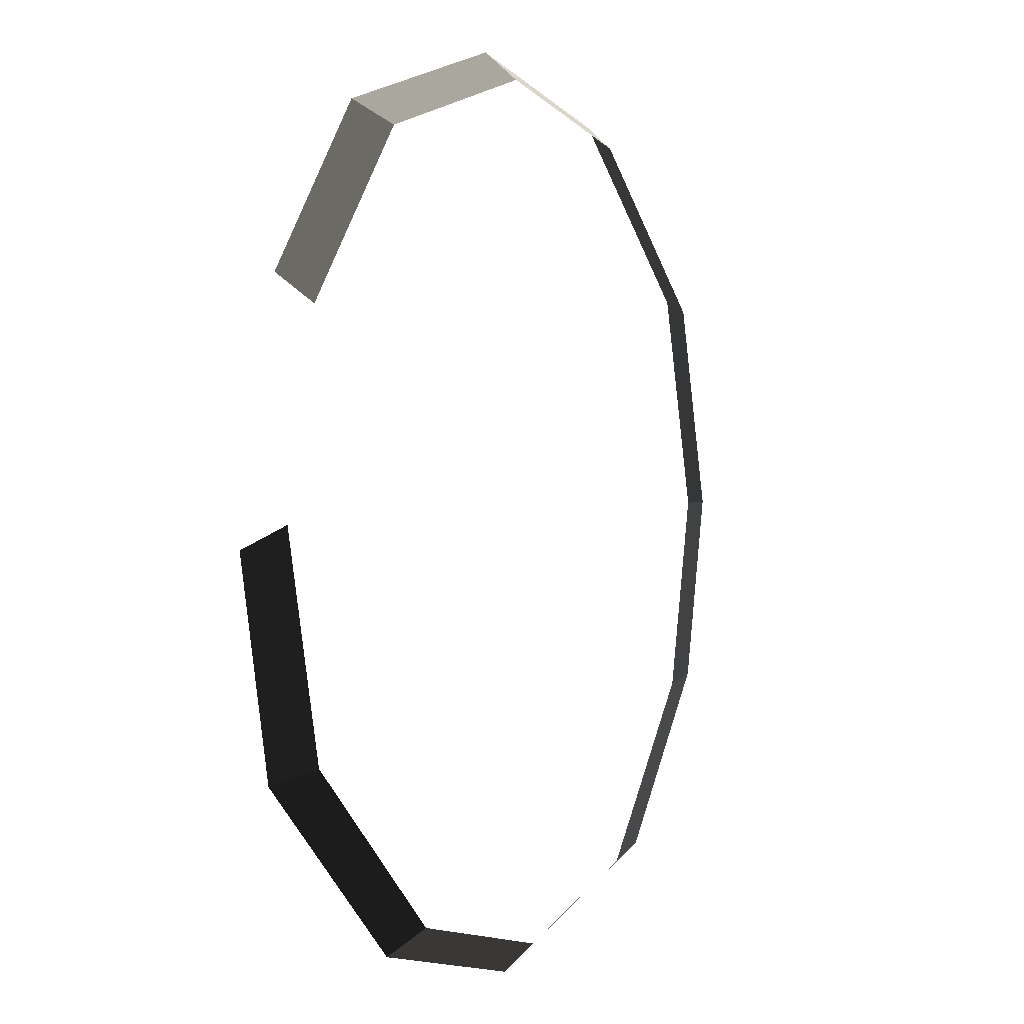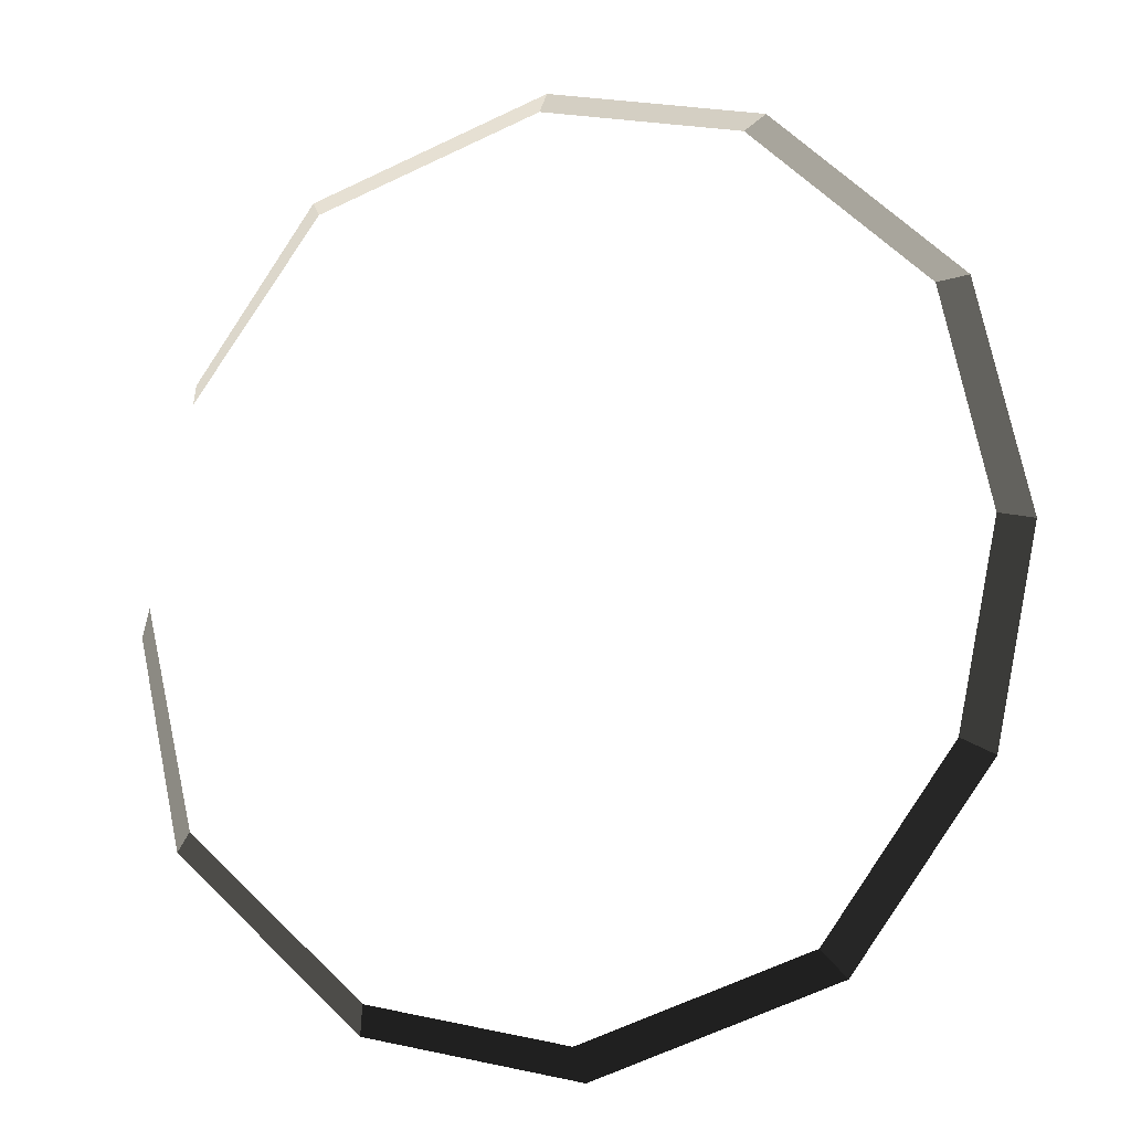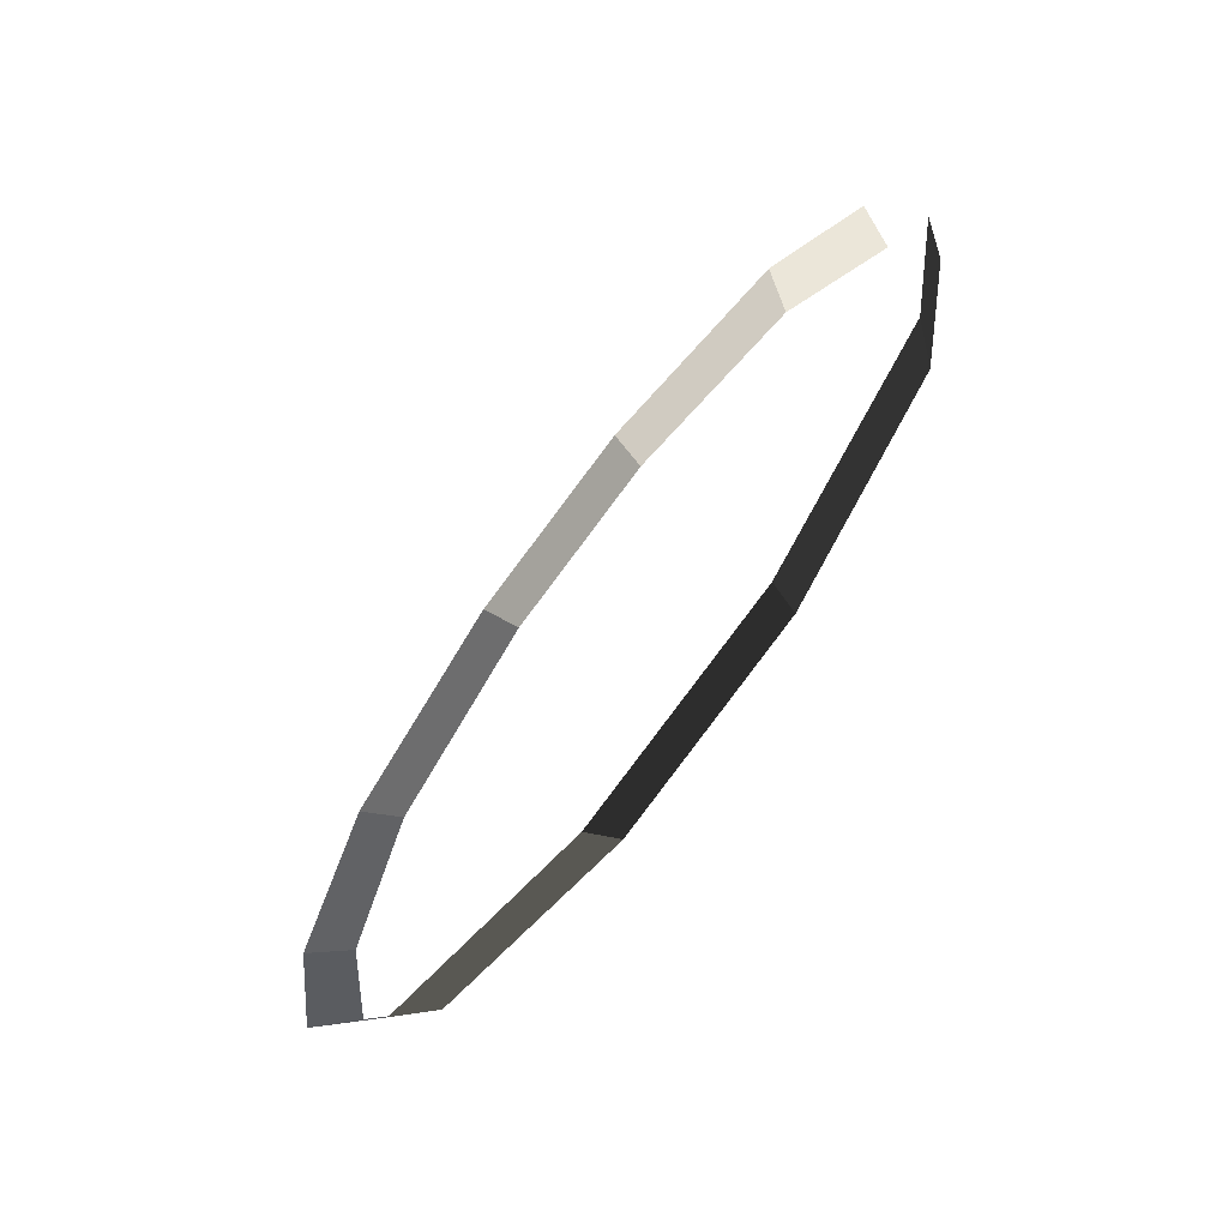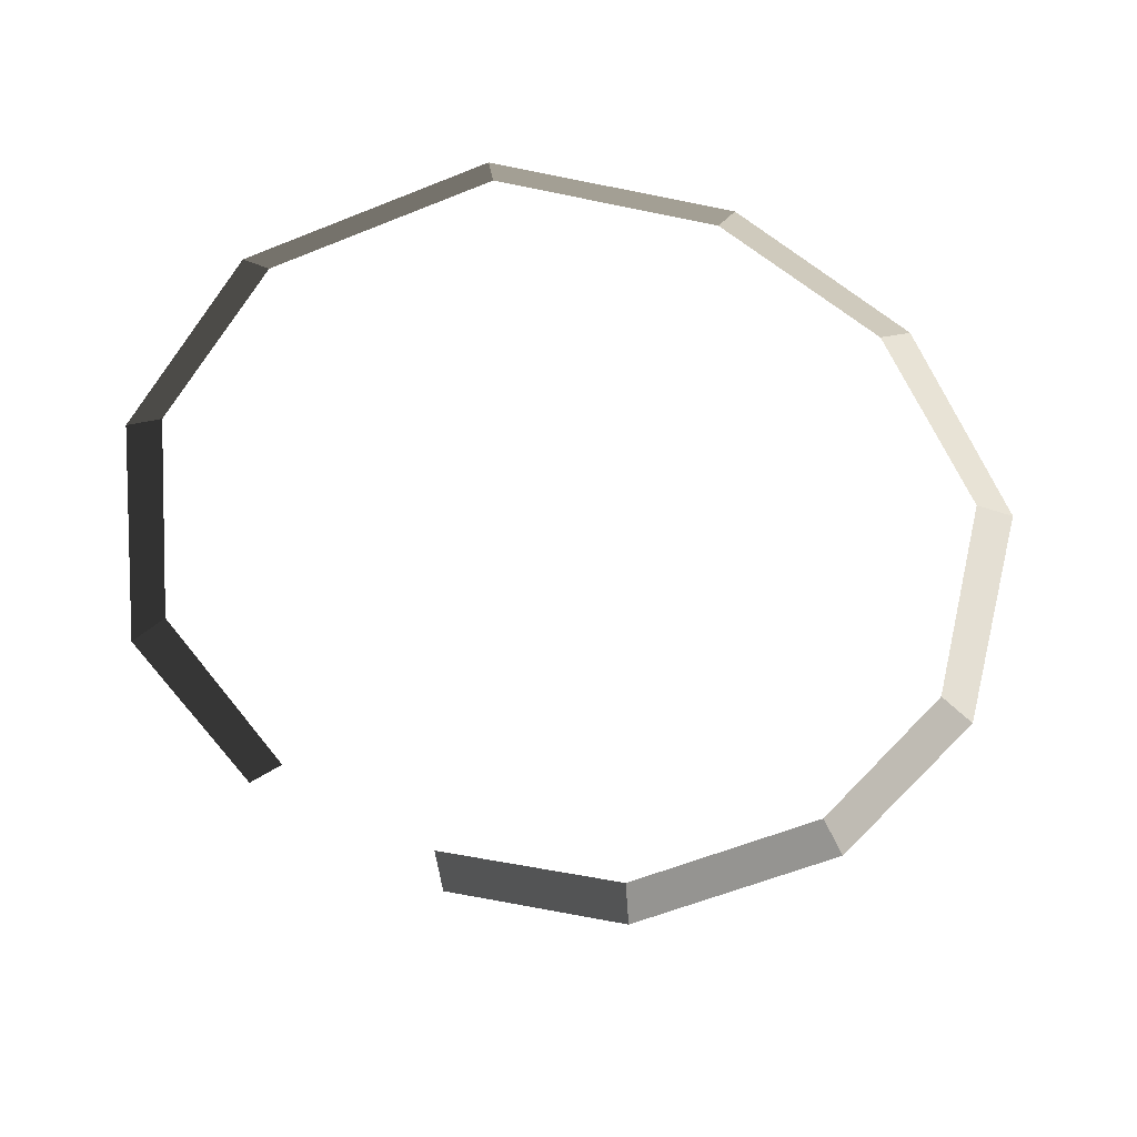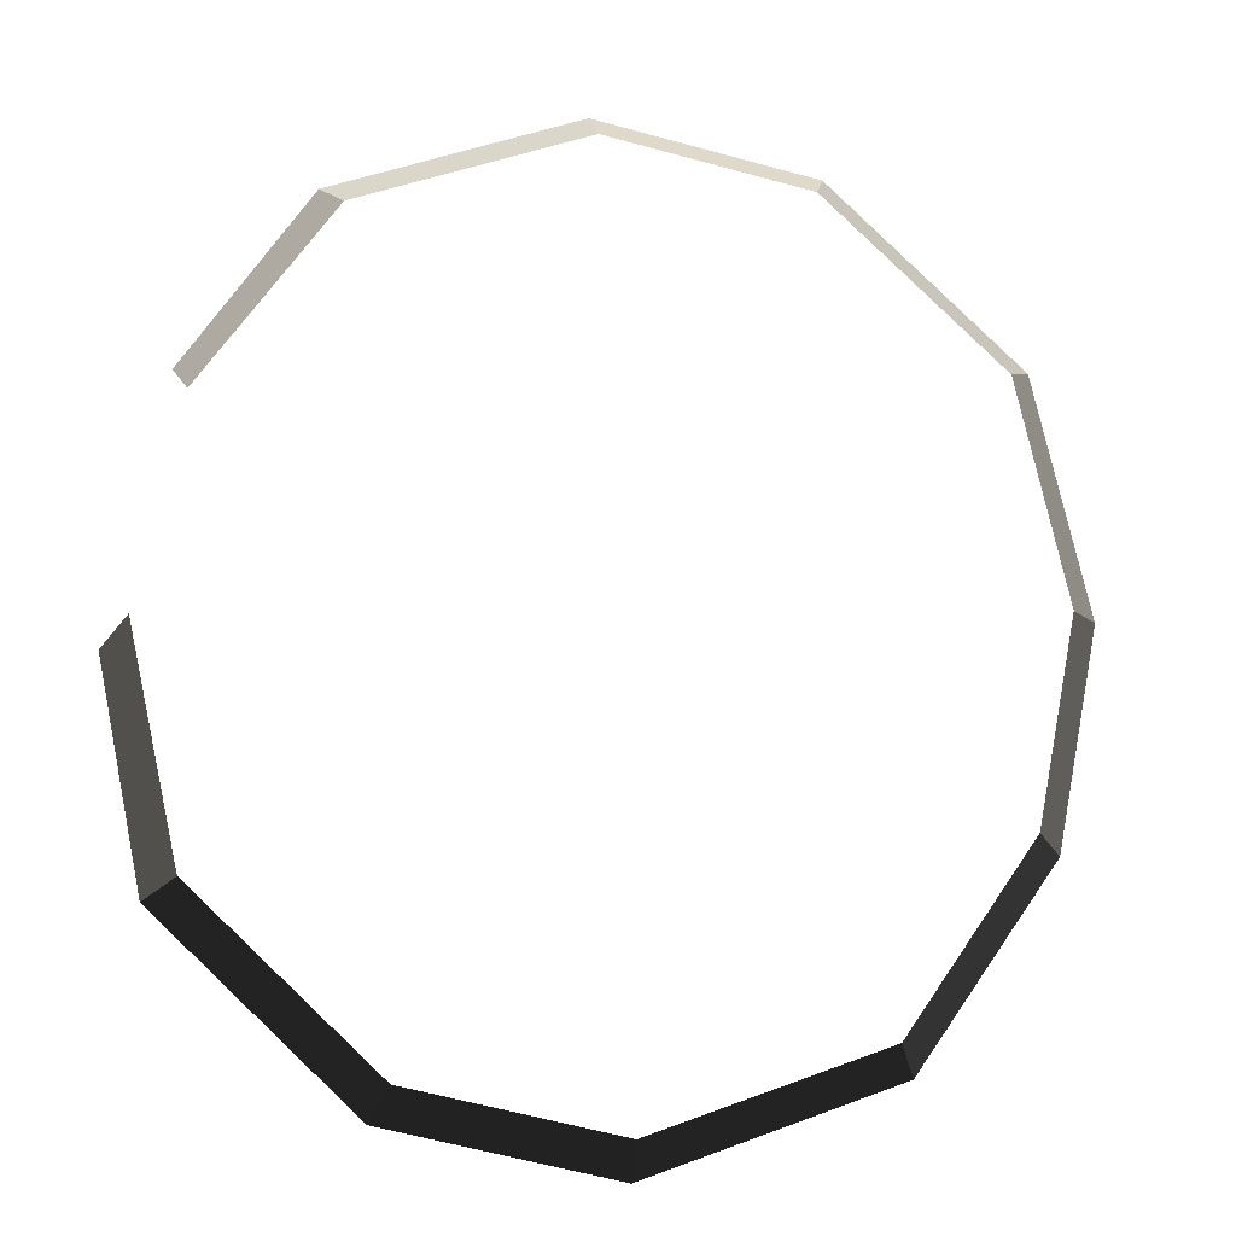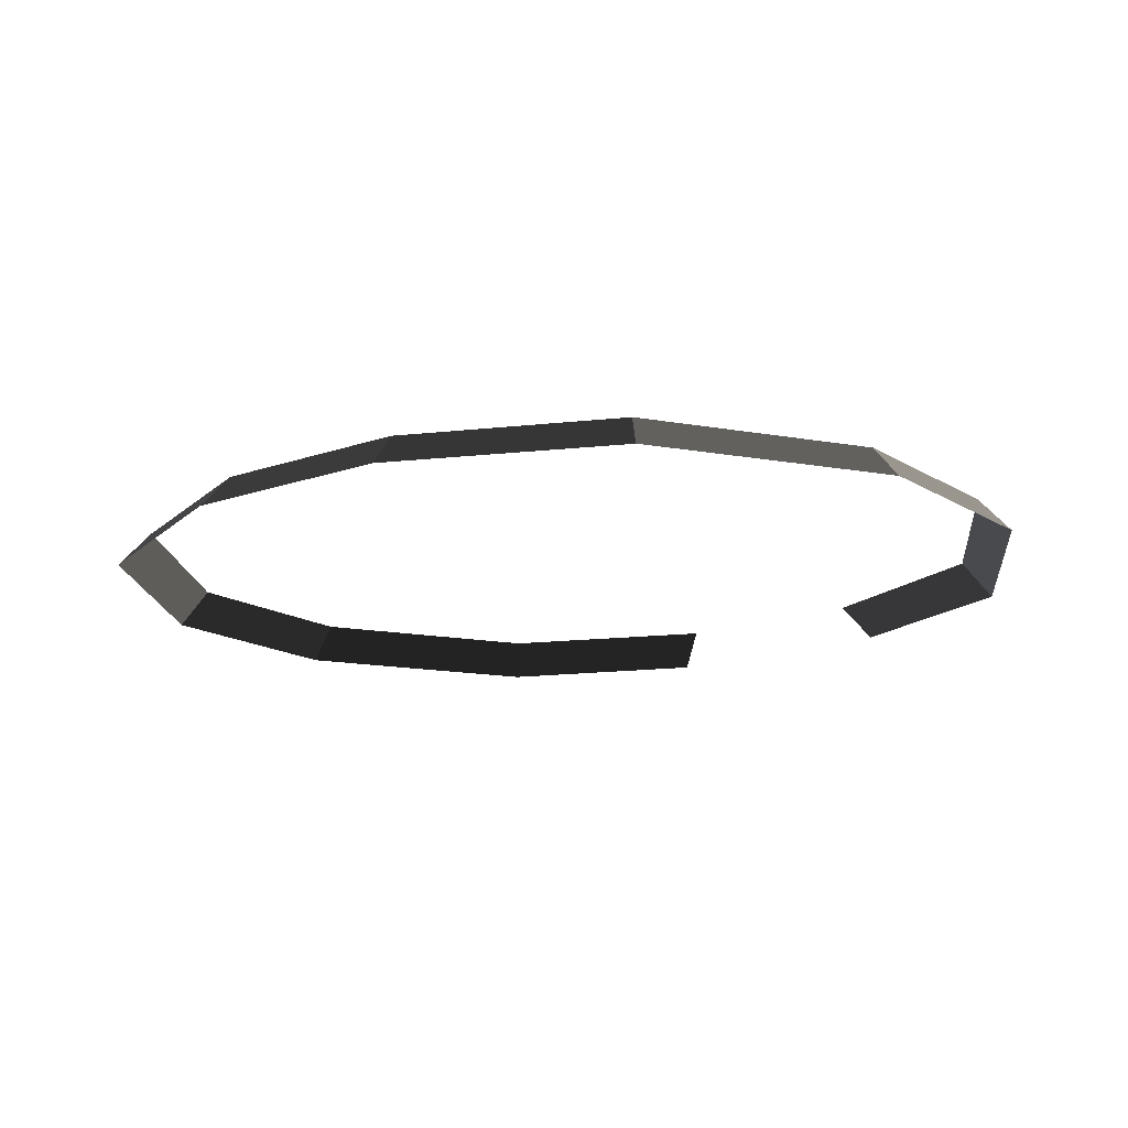
<metadata>
{"format":"obj","ext":"obj","renderer":"f3d","projection":"perspective","resolution":1024,"background":"white","views":[{"elev":-1.9,"azim":-58.9,"up":"+Y"},{"elev":-11.3,"azim":15.5,"up":"+Y"},{"elev":-71.2,"azim":-127.9,"up":"+Y"},{"elev":-59.1,"azim":43.0,"up":"+Z"},{"elev":-16.3,"azim":-10.7,"up":"+Y"},{"elev":-15.4,"azim":116.1,"up":"+Z"}]}
</metadata>
<code>
v -1.011 2.237 29.54
v -1.316 2.956 28.68
v 1.612 7.3 28.68
v 2.091 6.683 29.54
v 12.42 7.757 29.54
v 12.77 8.454 28.68
v 17.37 4.188 28.68
v 16.69 3.799 29.54
v 16.91 -6.36 29.54
v 17.63 -6.666 28.68
v 14.29 -11.42 28.68
v 13.81 -10.81 29.54
v 3.483 -11.88 29.54
v 3.129 -12.58 28.68
v -1.47 -8.31 28.68
v -0.793 -7.921 29.54
v 13.81 -10.81 29.54
v 14.29 -11.42 28.68
v 8.414 -13.62 28.68
v 8.351 -12.84 29.54
v 8.351 -12.84 29.54
v 8.414 -13.62 28.68
v 3.129 -12.58 28.68
v 3.483 -11.88 29.54
v 2.091 6.683 29.54
v 1.612 7.3 28.68
v 7.488 9.497 28.68
v 7.551 8.719 29.54
v 7.551 8.719 29.54
v 7.488 9.497 28.68
v 12.77 8.454 28.68
v 12.42 7.757 29.54
v 16.69 3.799 29.54
v 17.37 4.188 28.68
v 18.65 -1.482 28.68
v 17.87 -1.492 29.54
v 17.87 -1.492 29.54
v 18.65 -1.482 28.68
v 17.63 -6.666 28.68
v 16.91 -6.36 29.54
v -0.793 -7.921 29.54
v -1.47 -8.31 28.68
v -2.528 -3.18 28.68
v -1.972 -2.631 29.54
g Barrel_Building.002_34790_172
f 1 3 2
f 1 4 3
f 5 7 6
f 5 8 7
f 9 11 10
f 9 12 11
f 13 15 14
f 13 16 15
f 17 19 18
f 17 20 19
f 21 23 22
f 21 24 23
f 25 27 26
f 25 28 27
f 29 31 30
f 29 32 31
f 33 35 34
f 33 36 35
f 37 39 38
f 37 40 39
f 41 43 42
f 41 44 43

</code>
